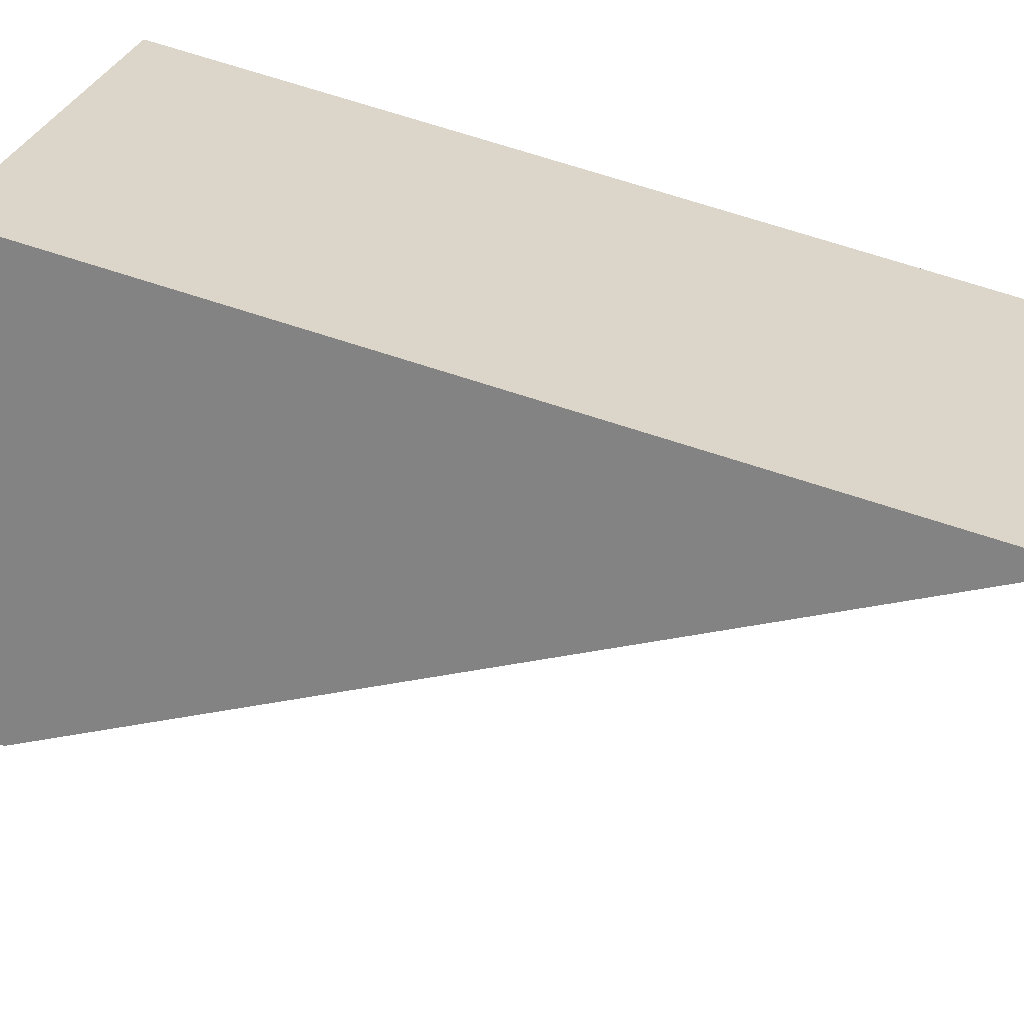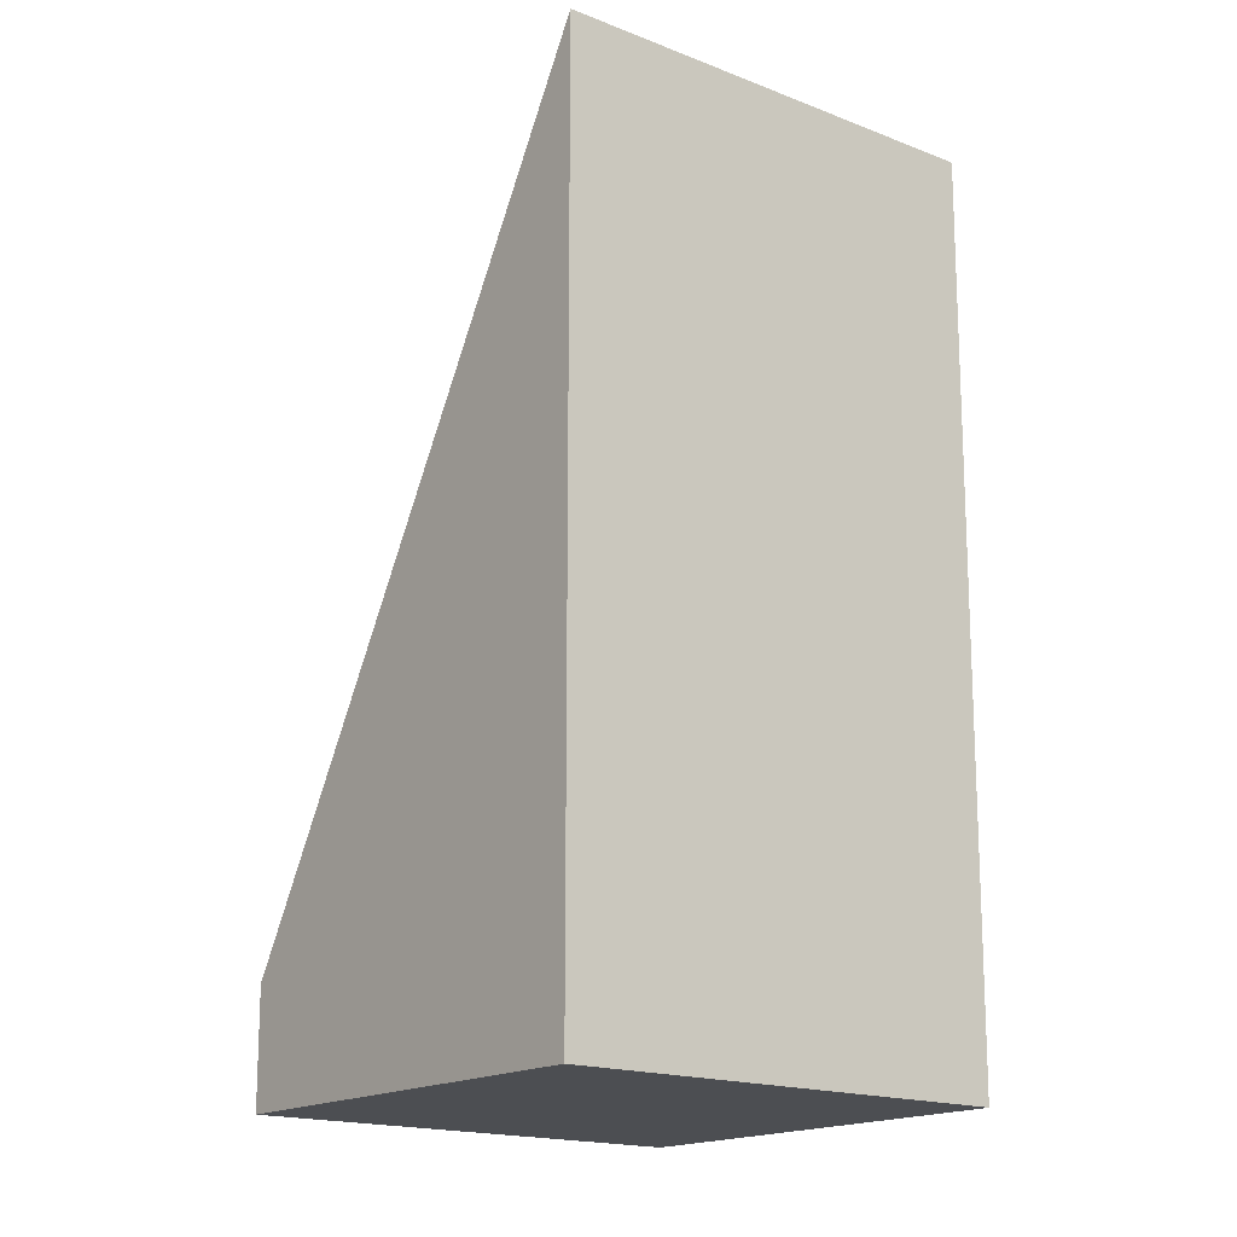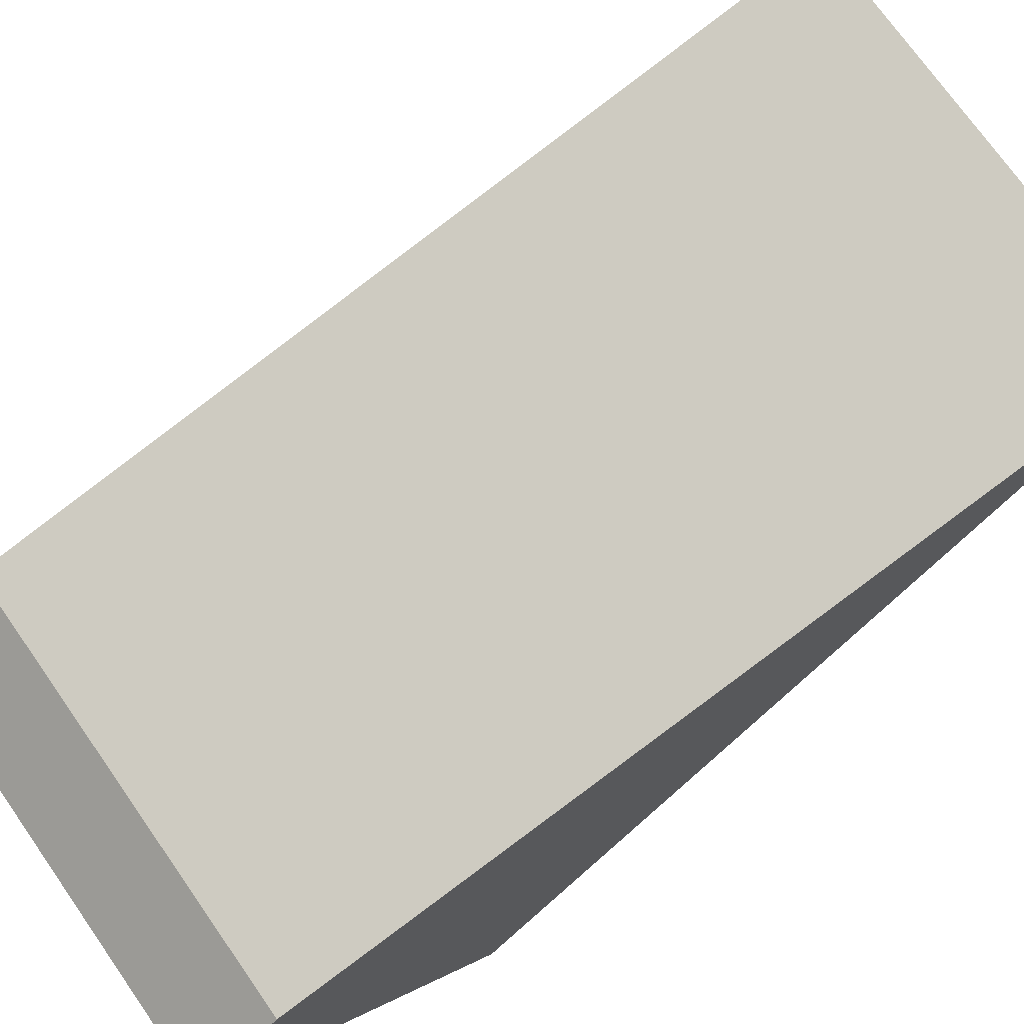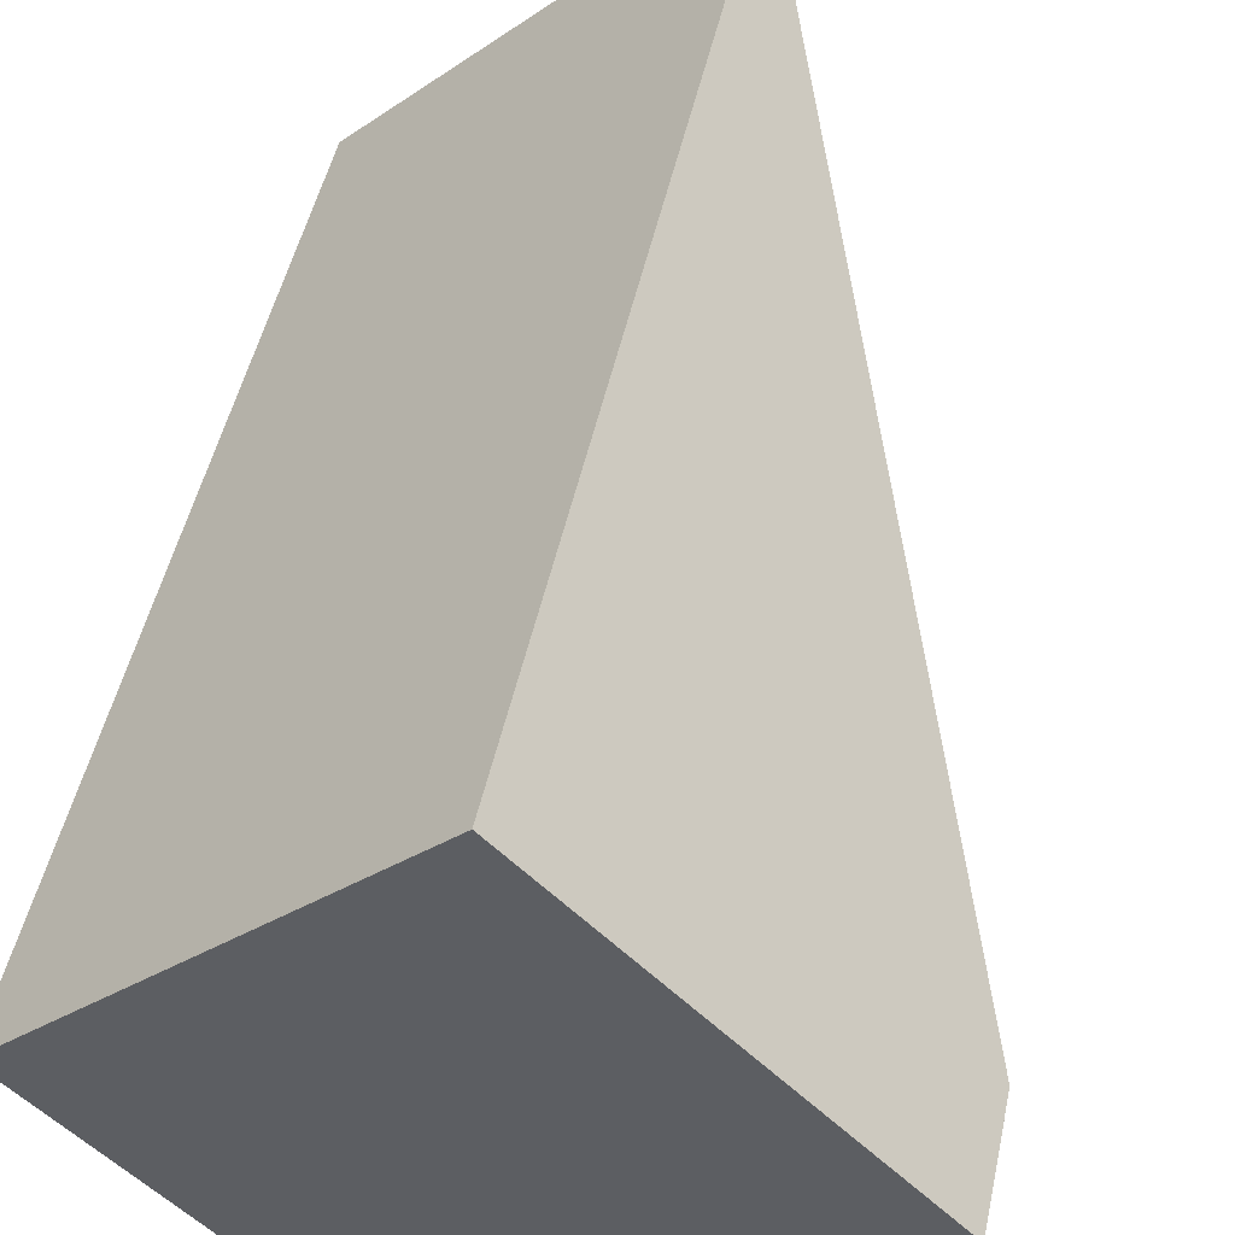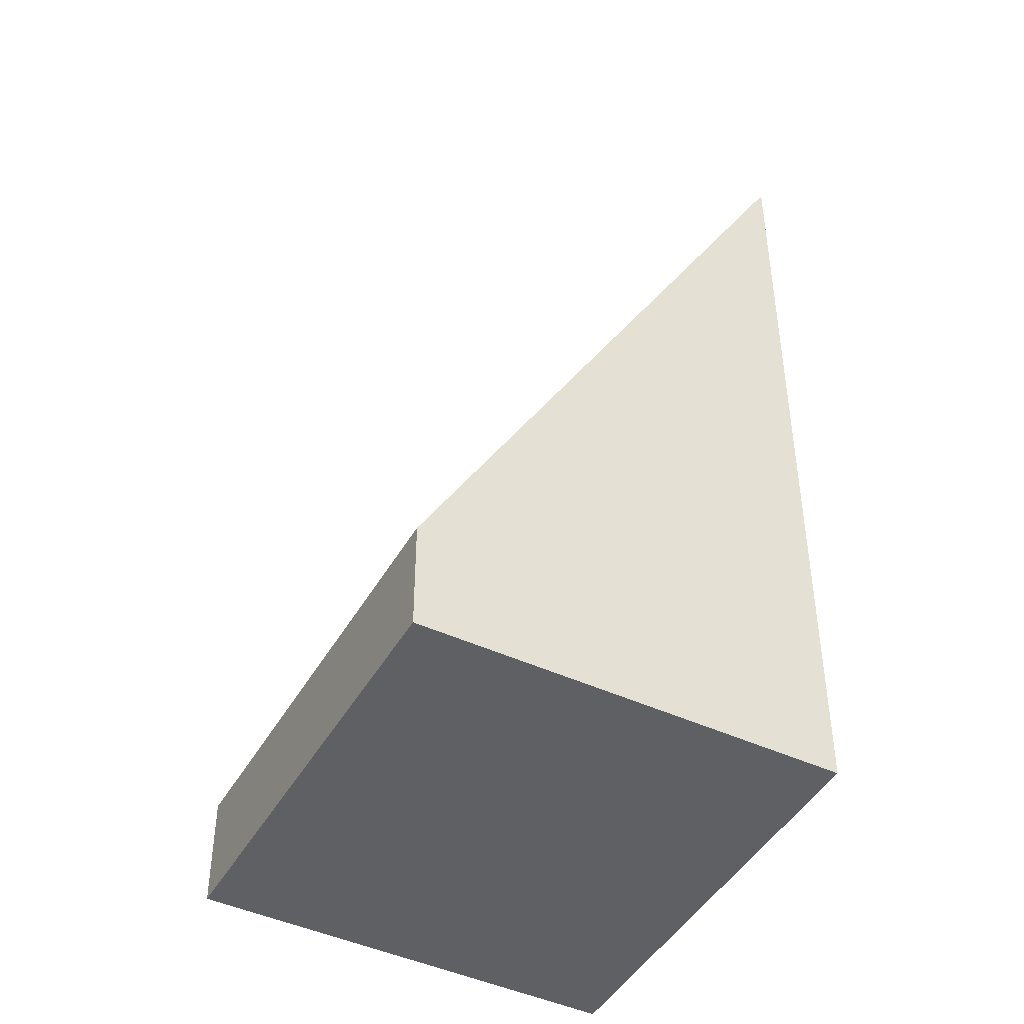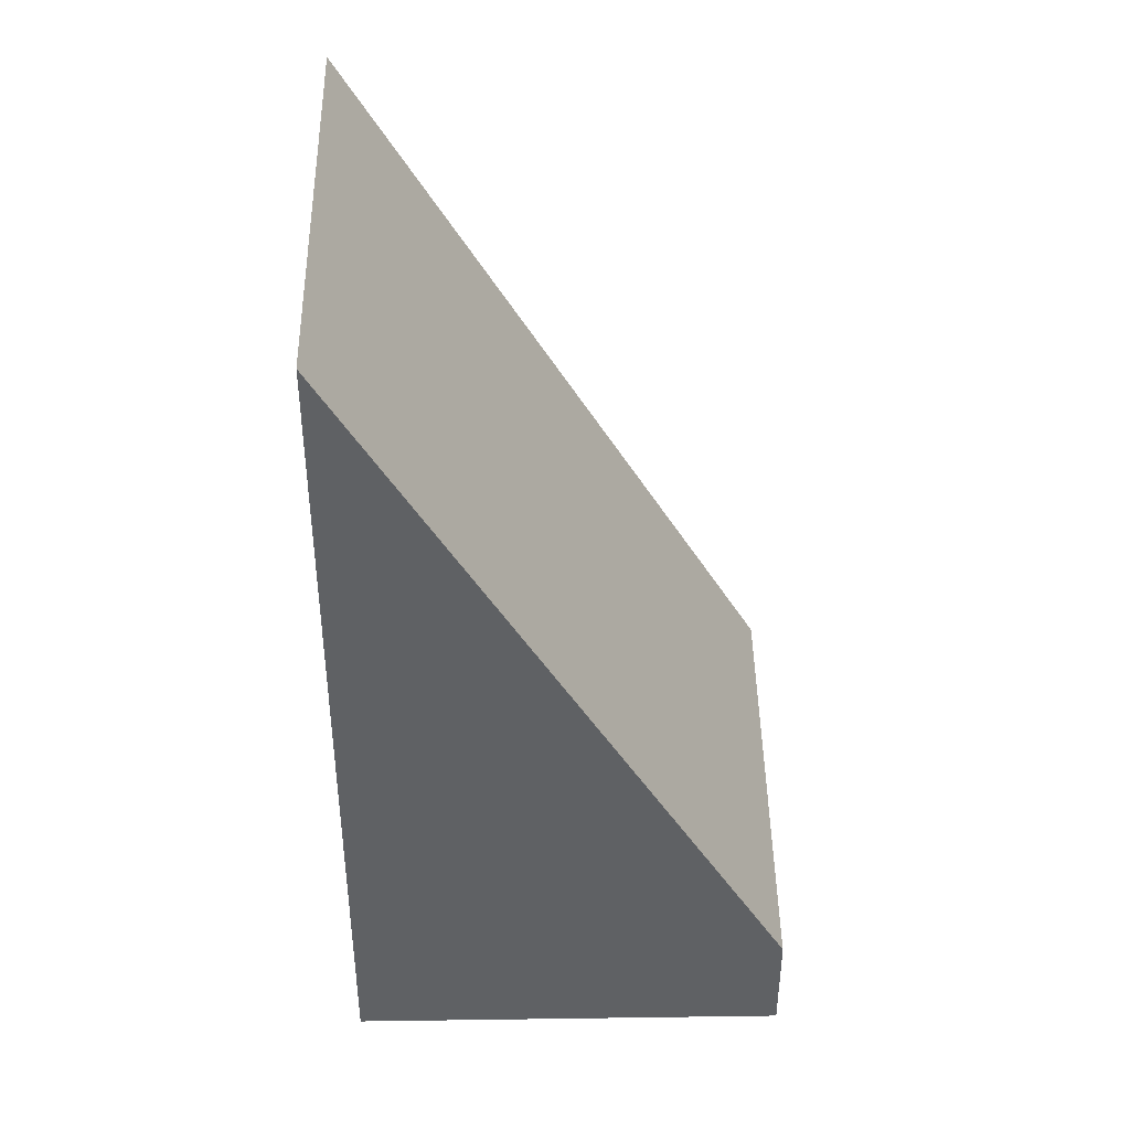
<metadata>
{"format":"obj","ext":"obj","renderer":"f3d","projection":"perspective","resolution":1024,"background":"white","views":[{"elev":71.4,"azim":108.0,"up":"+Z"},{"elev":-16.8,"azim":-82.7,"up":"+Y"},{"elev":-50.4,"azim":142.4,"up":"+Z"},{"elev":48.2,"azim":12.0,"up":"+Z"},{"elev":-45.3,"azim":-161.9,"up":"+Y"},{"elev":44.0,"azim":45.3,"up":"+Y"}]}
</metadata>
<code>
v  0 8.624 5.281e-16
v  6.166 1.114 0.004
v  2.947 1.114 -3.078
v  3.219 8.624 3.082
v  0 0 0
v  2.947 1.885e-16 -3.078
v  3.219 -1.887e-16 3.082
v  6.166 -2.449e-19 0.004
g defaultobject
f 1 2 3
f 2 1 4
f 3 5 1
f 5 3 6
f 5 4 1
f 4 5 7
f 7 2 4
f 2 7 8
f 8 3 2
f 3 8 6
f 8 5 6
f 5 8 7

</code>
